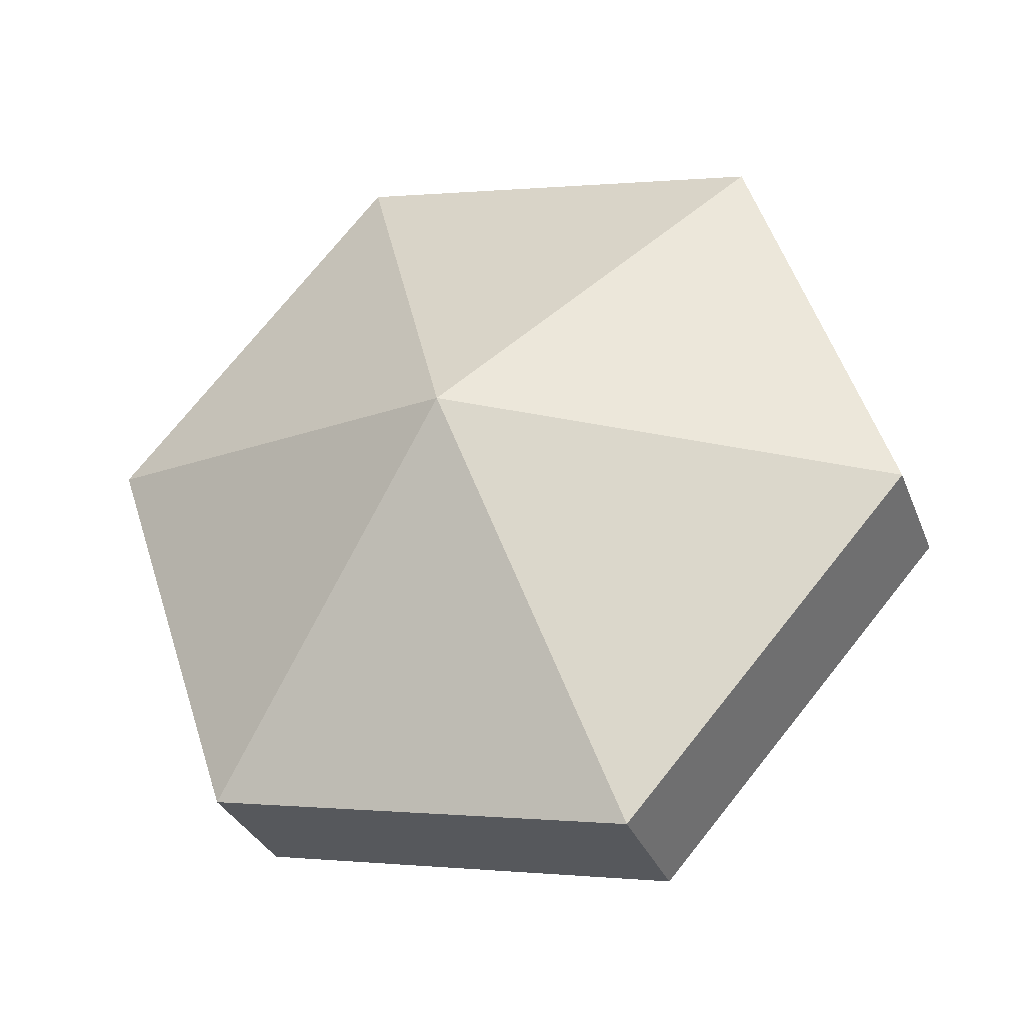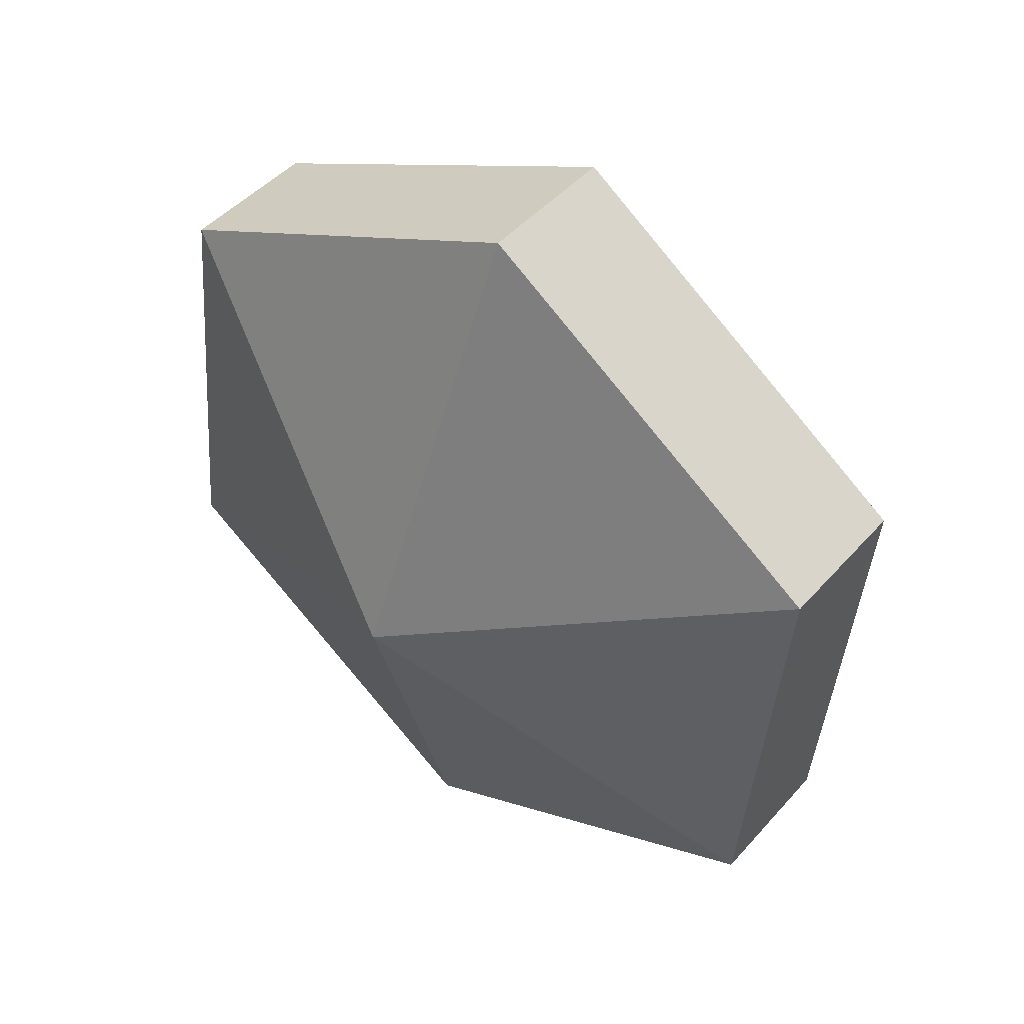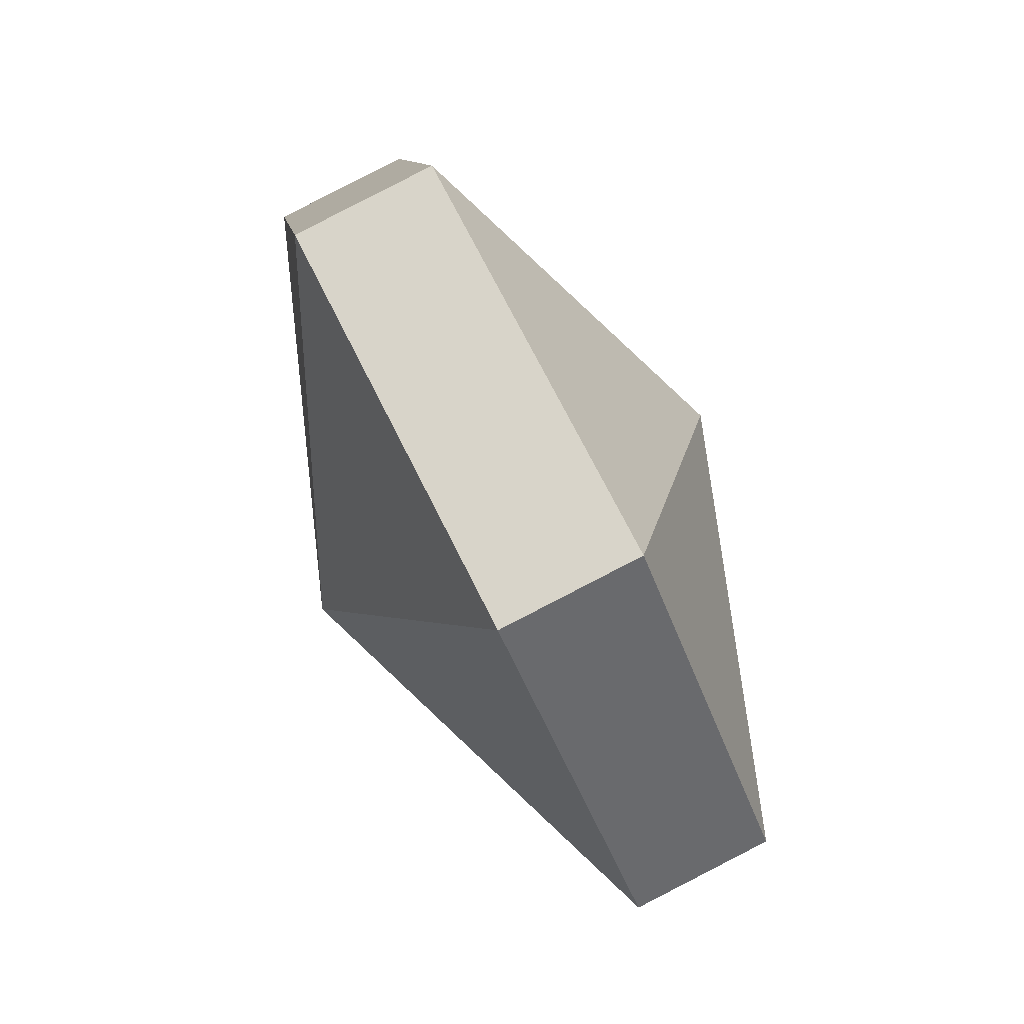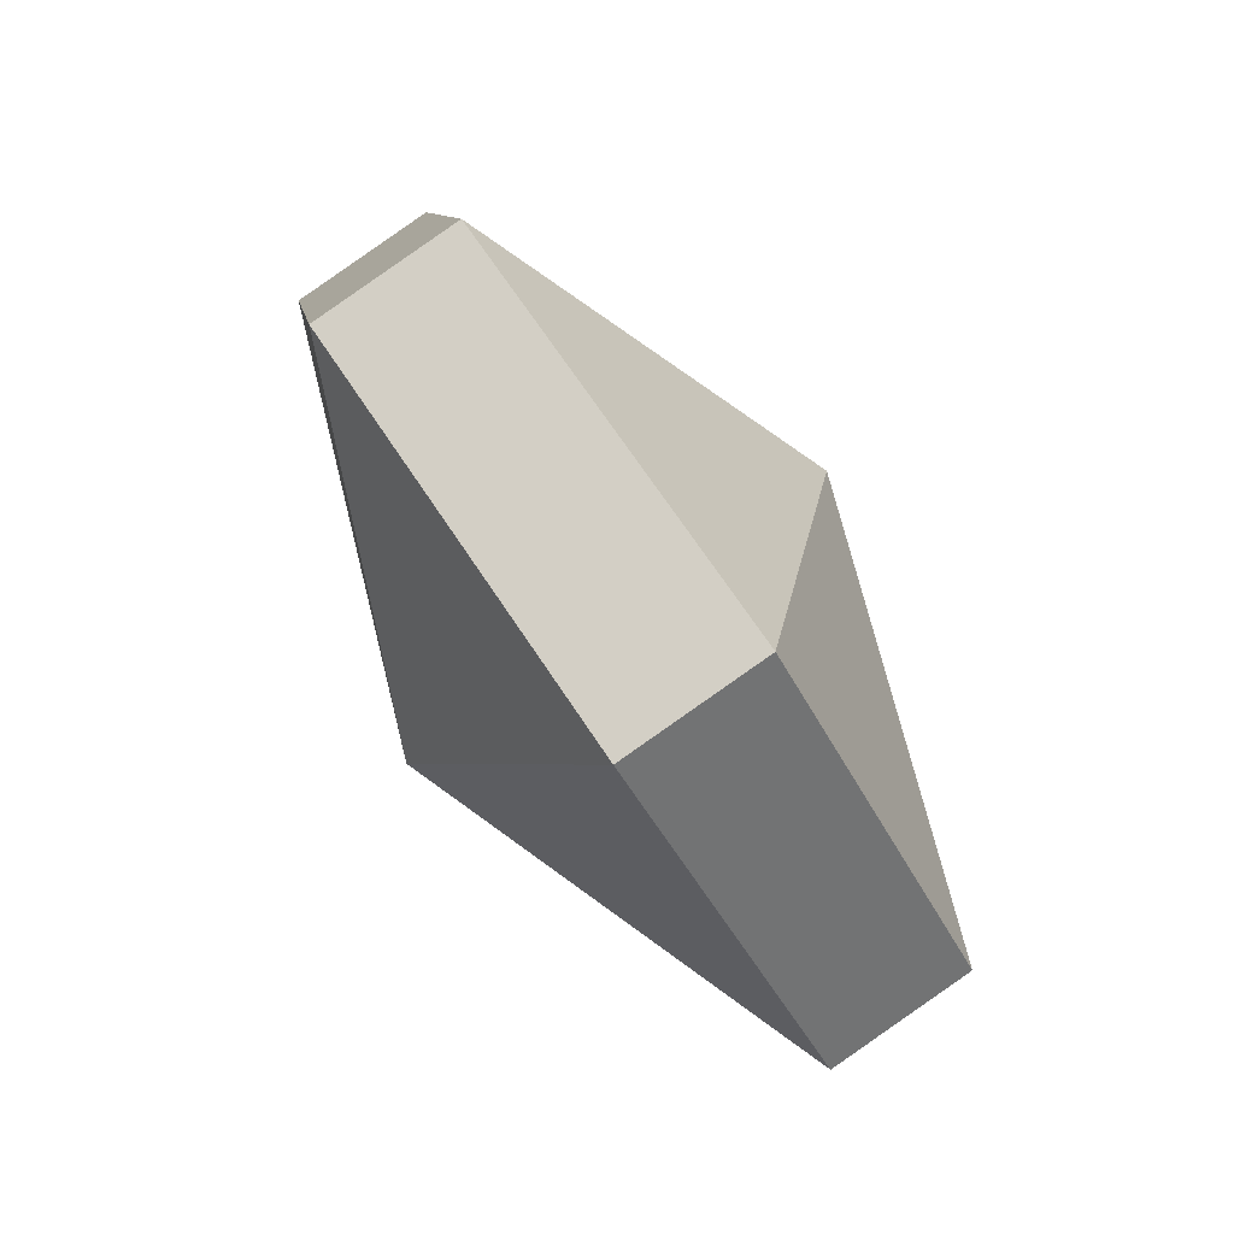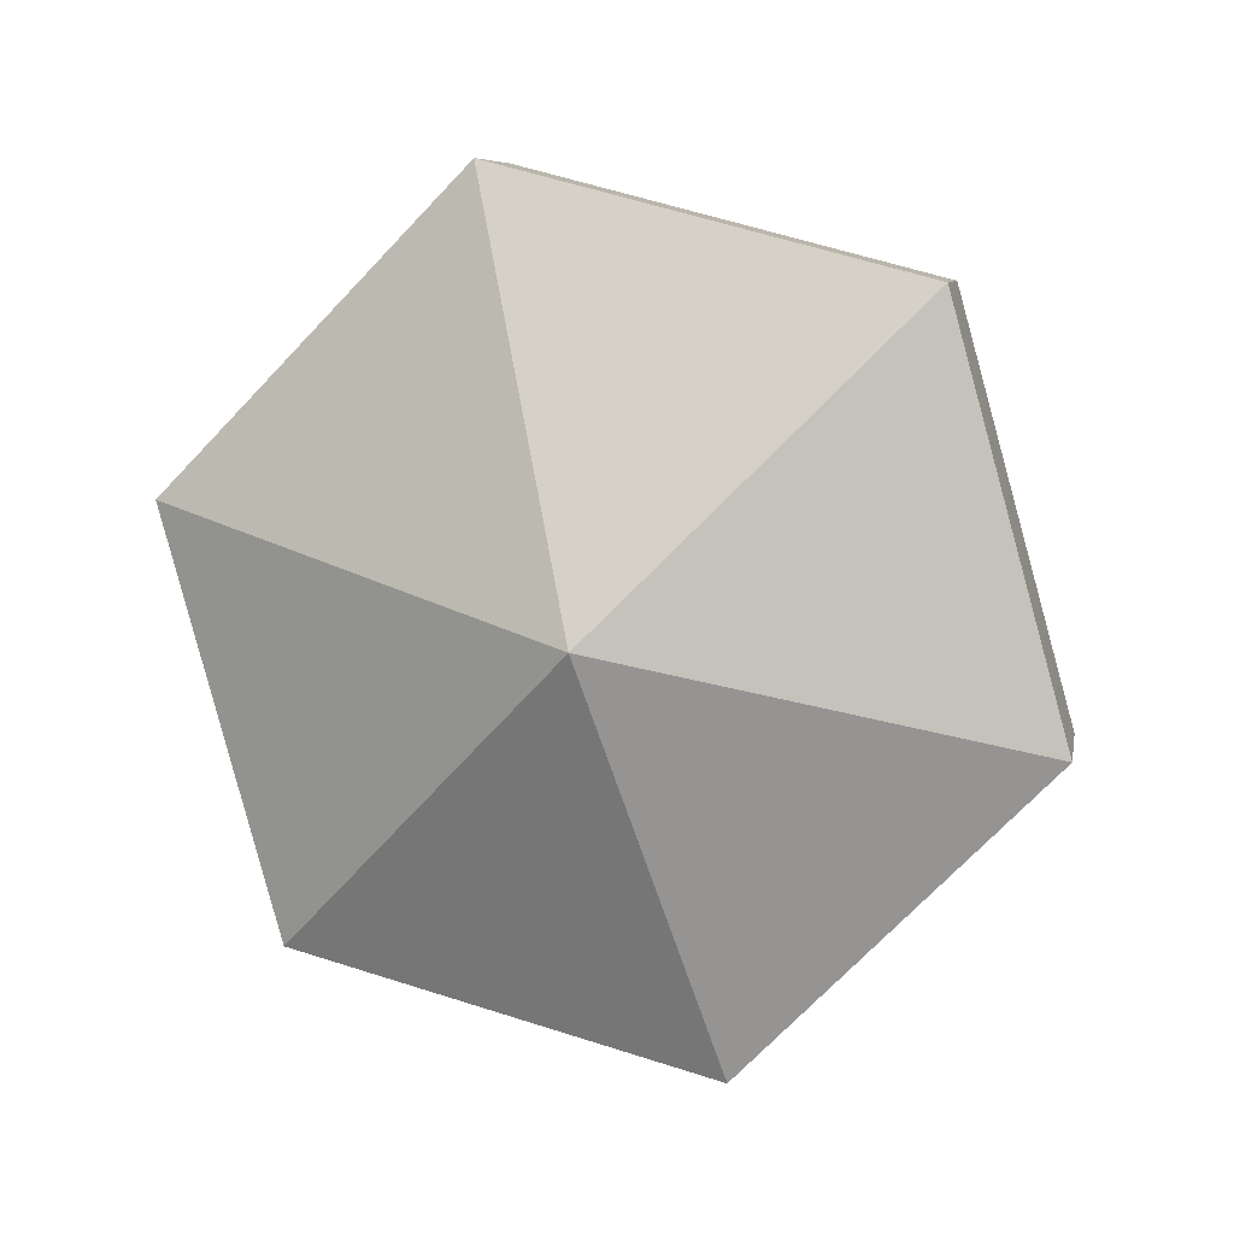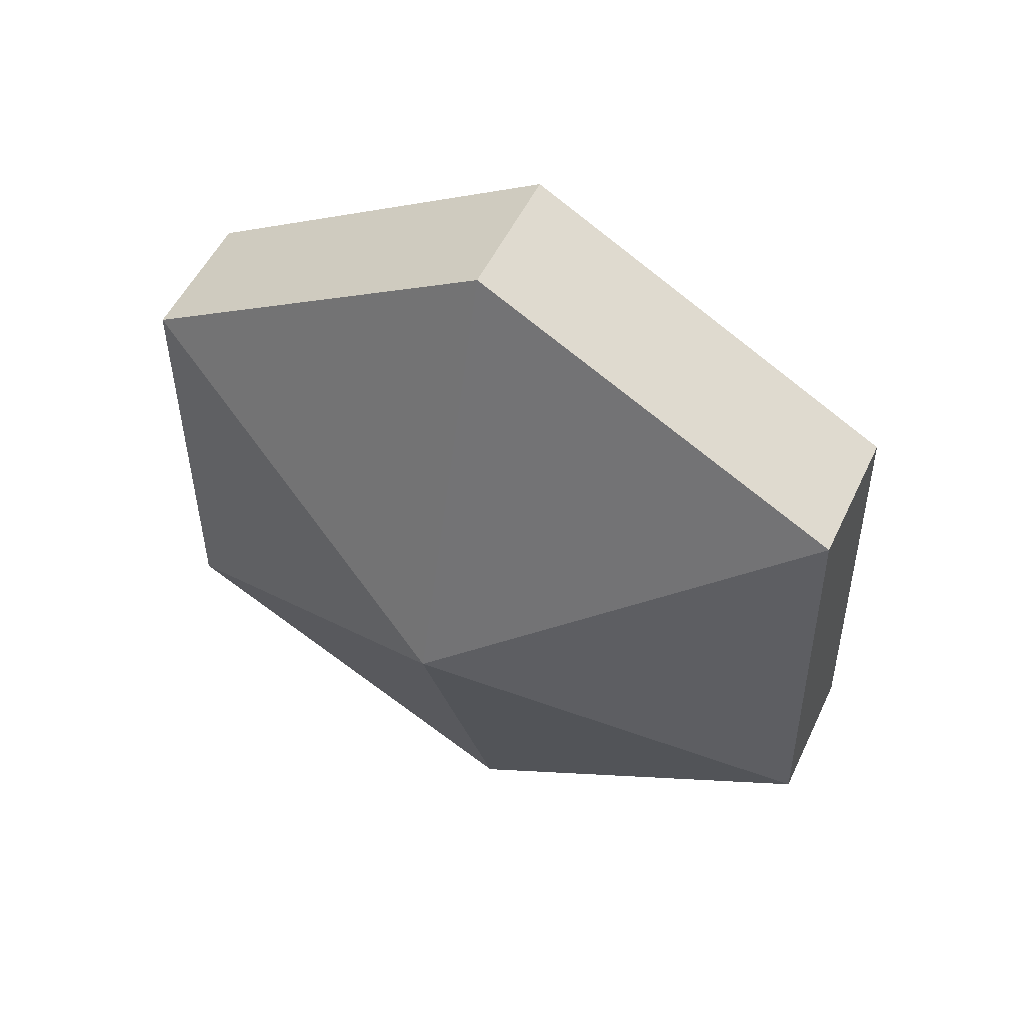
<metadata>
{"format":"obj","ext":"obj","renderer":"f3d","projection":"perspective","resolution":1024,"background":"white","views":[{"elev":-3.9,"azim":-145.5,"up":"+Y"},{"elev":11.3,"azim":56.9,"up":"+Y"},{"elev":11.0,"azim":95.5,"up":"+Y"},{"elev":-41.5,"azim":127.0,"up":"+Y"},{"elev":-54.9,"azim":-133.4,"up":"+Z"},{"elev":-54.3,"azim":-34.5,"up":"+Z"}]}
</metadata>
<code>
v -0.7551 4.188 -1.516
v -0.7465 4.197 -1.508
v -0.7406 4.186 -1.515
v -0.7522 4.182 -1.504
v -0.7396 4.184 -1.511
v -0.7455 4.195 -1.504
v -0.7455 4.195 -1.504
v -0.7396 4.184 -1.511
v -0.7406 4.186 -1.515
v -0.7551 4.188 -1.516
v -0.7406 4.186 -1.515
v -0.7482 4.175 -1.519
v -0.7522 4.182 -1.504
v -0.7473 4.173 -1.515
v -0.7396 4.184 -1.511
v -0.7396 4.184 -1.511
v -0.7473 4.173 -1.515
v -0.7482 4.175 -1.519
v -0.7551 4.188 -1.516
v -0.7482 4.175 -1.519
v -0.7618 4.175 -1.516
v -0.7522 4.182 -1.504
v -0.7608 4.173 -1.512
v -0.7473 4.173 -1.515
v -0.7482 4.175 -1.519
v -0.7473 4.173 -1.515
v -0.7608 4.173 -1.512
v -0.7551 4.188 -1.516
v -0.7618 4.175 -1.516
v -0.7677 4.186 -1.509
v -0.7522 4.182 -1.504
v -0.7667 4.183 -1.505
v -0.7608 4.173 -1.512
v -0.7618 4.175 -1.516
v -0.7608 4.173 -1.512
v -0.7667 4.183 -1.505
v -0.7551 4.188 -1.516
v -0.7677 4.186 -1.509
v -0.76 4.196 -1.505
v -0.7522 4.182 -1.504
v -0.7591 4.194 -1.501
v -0.7667 4.183 -1.505
v -0.7667 4.183 -1.505
v -0.7591 4.194 -1.501
v -0.76 4.196 -1.505
v -0.7551 4.188 -1.516
v -0.76 4.196 -1.505
v -0.7465 4.197 -1.508
v -0.7522 4.182 -1.504
v -0.7455 4.195 -1.504
v -0.7591 4.194 -1.501
v -0.76 4.196 -1.505
v -0.7591 4.194 -1.501
v -0.7455 4.195 -1.504
v -0.7465 4.197 -1.508
v -0.7455 4.195 -1.504
v -0.7406 4.186 -1.515
v -0.7406 4.186 -1.515
v -0.7618 4.175 -1.516
v -0.7482 4.175 -1.519
v -0.7608 4.173 -1.512
v -0.7677 4.186 -1.509
v -0.7677 4.186 -1.509
v -0.7667 4.183 -1.505
v -0.76 4.196 -1.505
v -0.7465 4.197 -1.508
v -0.76 4.196 -1.505
v -0.7455 4.195 -1.504
f 1 2 3
f 4 5 6
f 7 8 9
f 10 11 12
f 13 14 15
f 16 17 18
f 19 20 21
f 22 23 24
f 25 26 27
f 28 29 30
f 31 32 33
f 34 35 36
f 37 38 39
f 40 41 42
f 43 44 45
f 46 47 48
f 49 50 51
f 52 53 54
f 55 56 57
f 58 16 18
f 59 60 61
f 62 34 36
f 63 64 65
f 66 67 68

</code>
